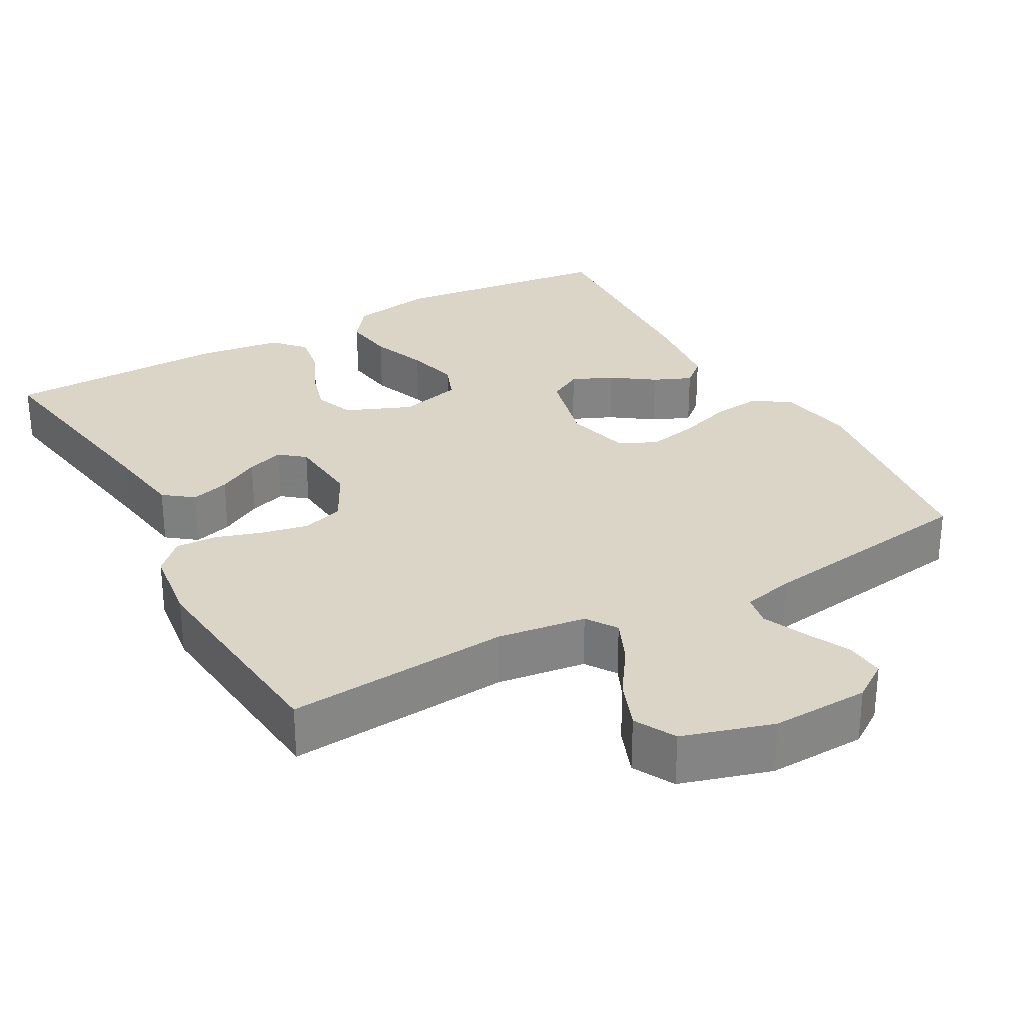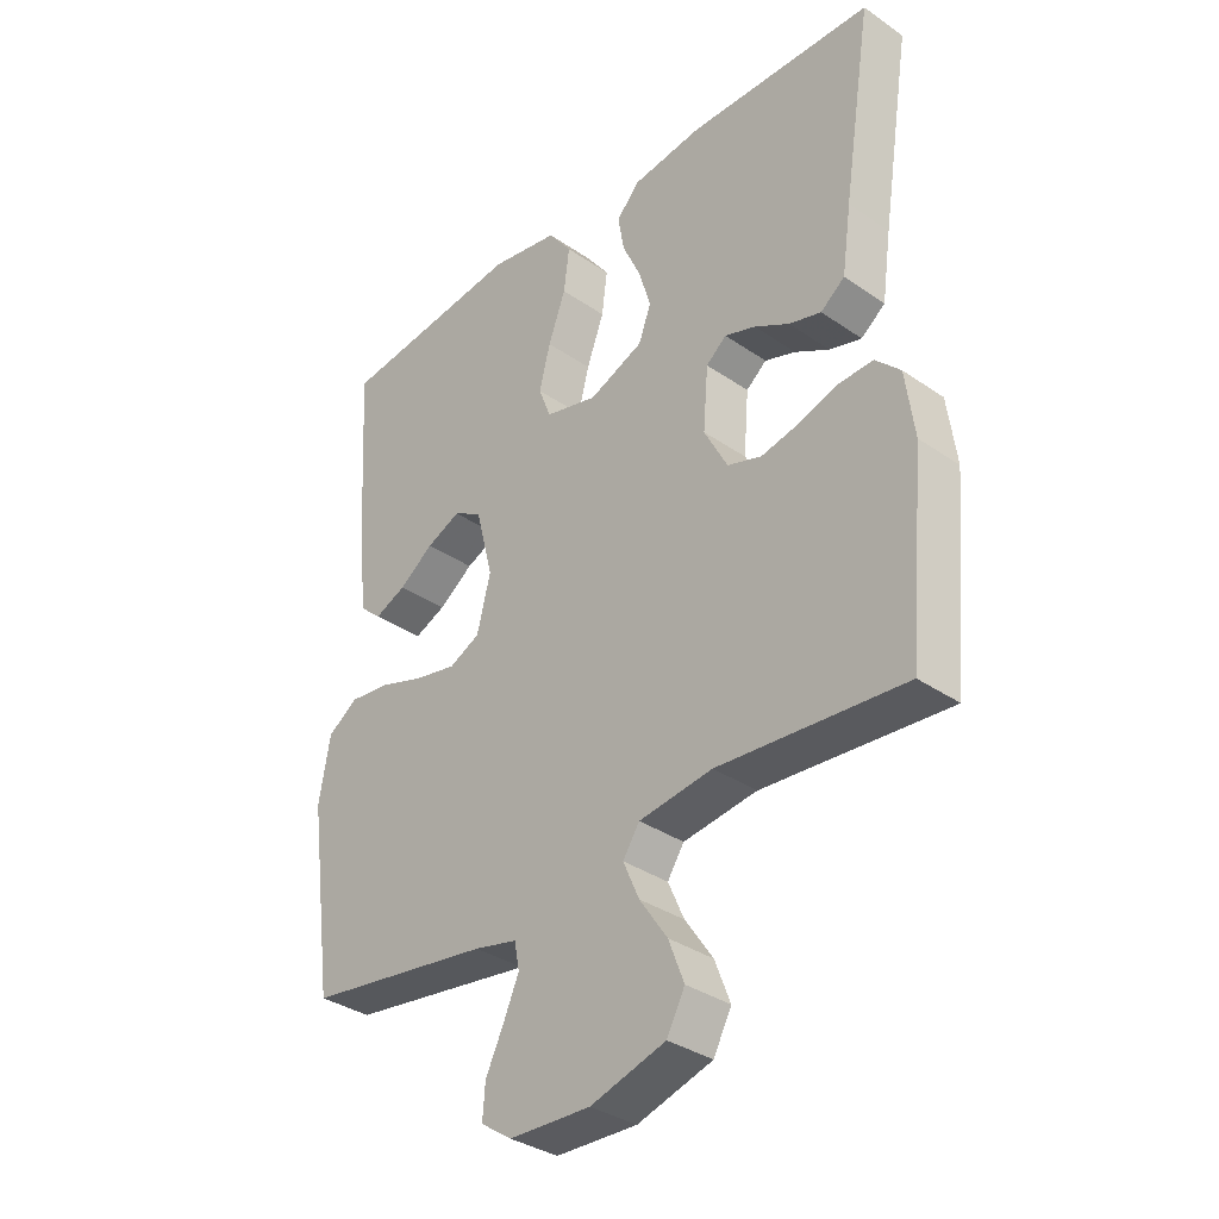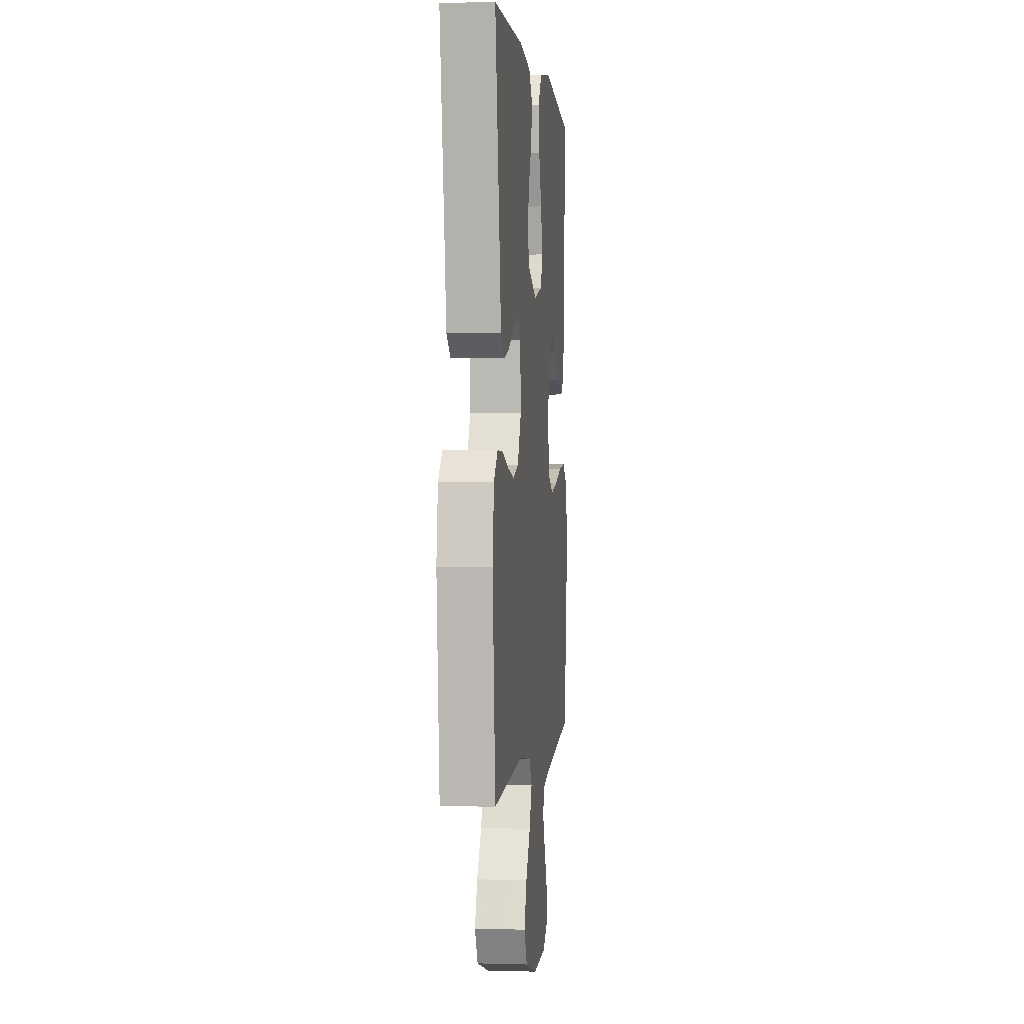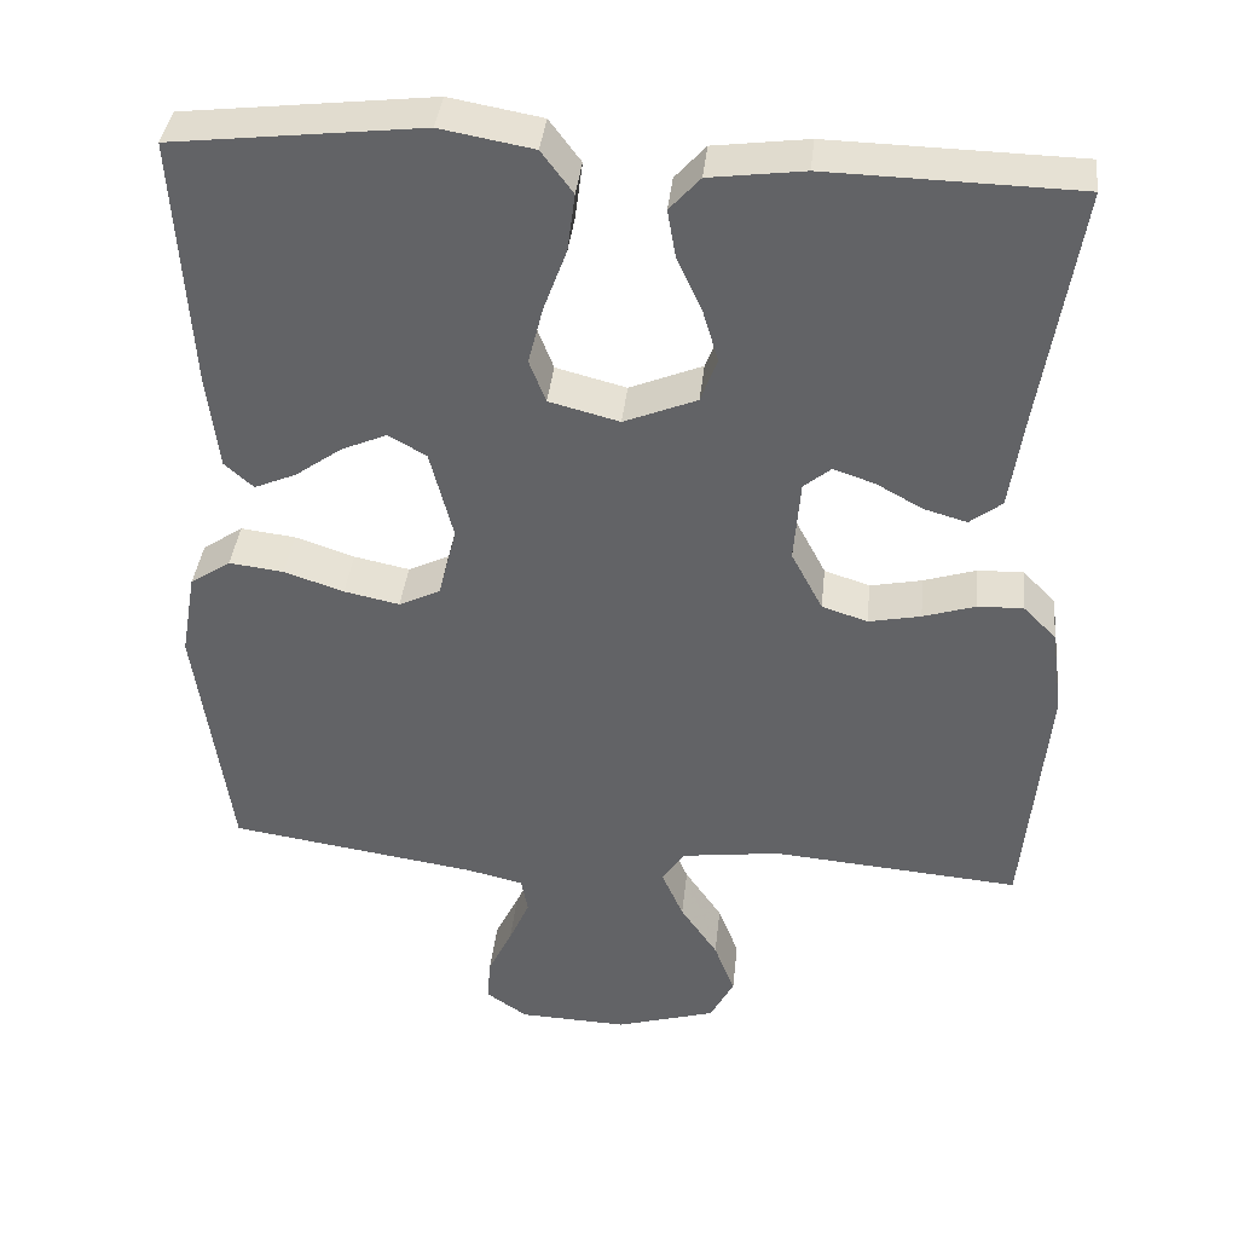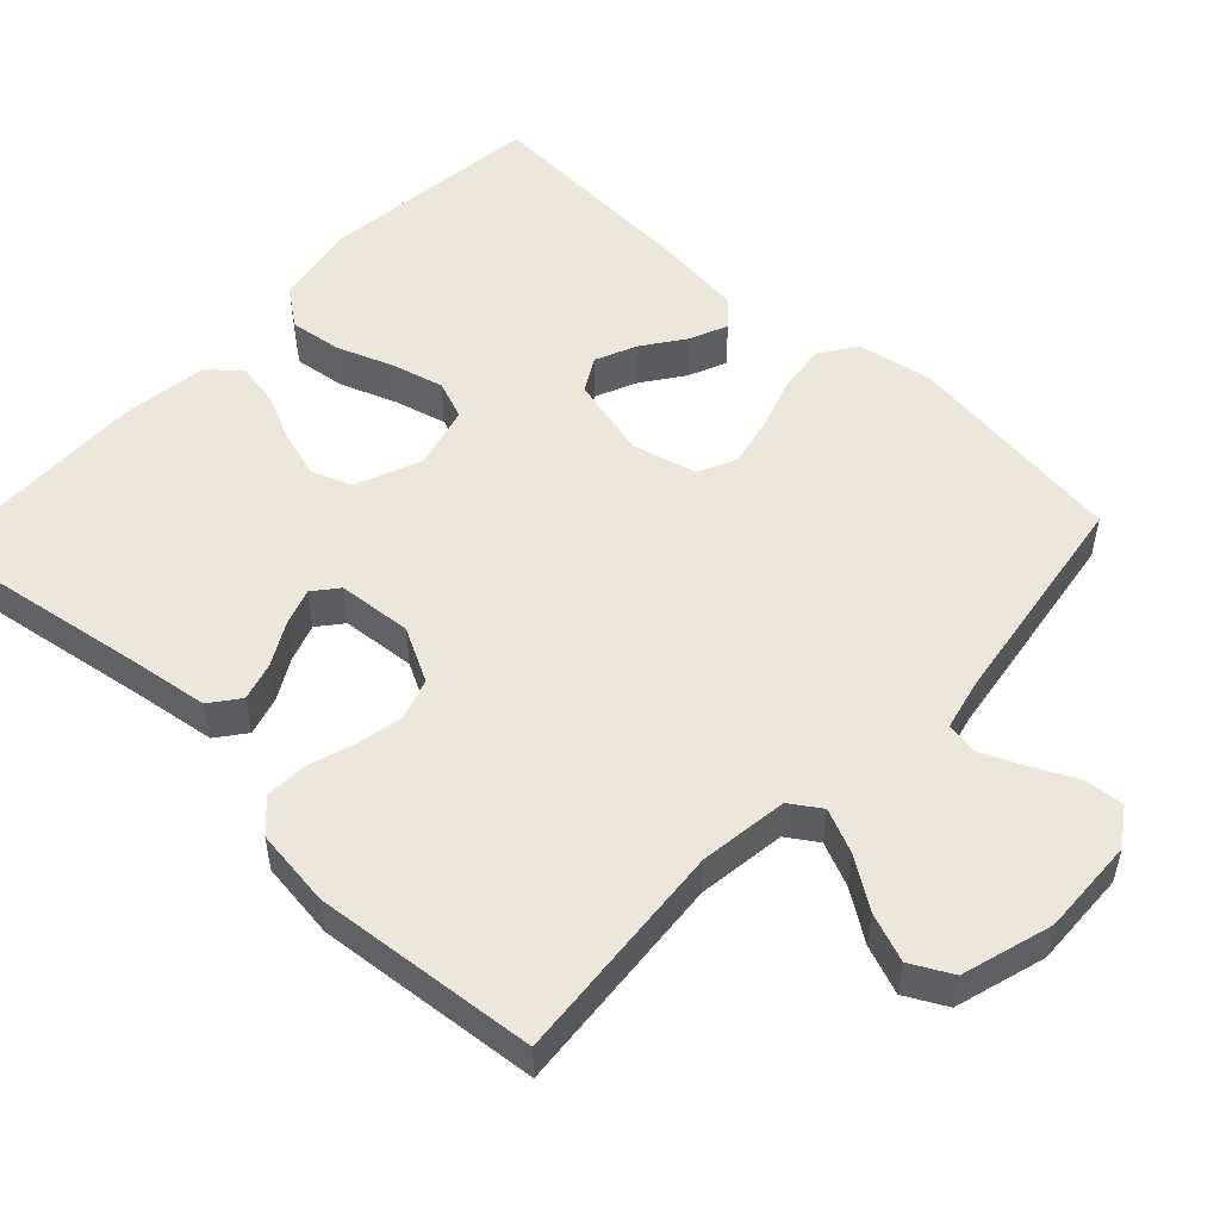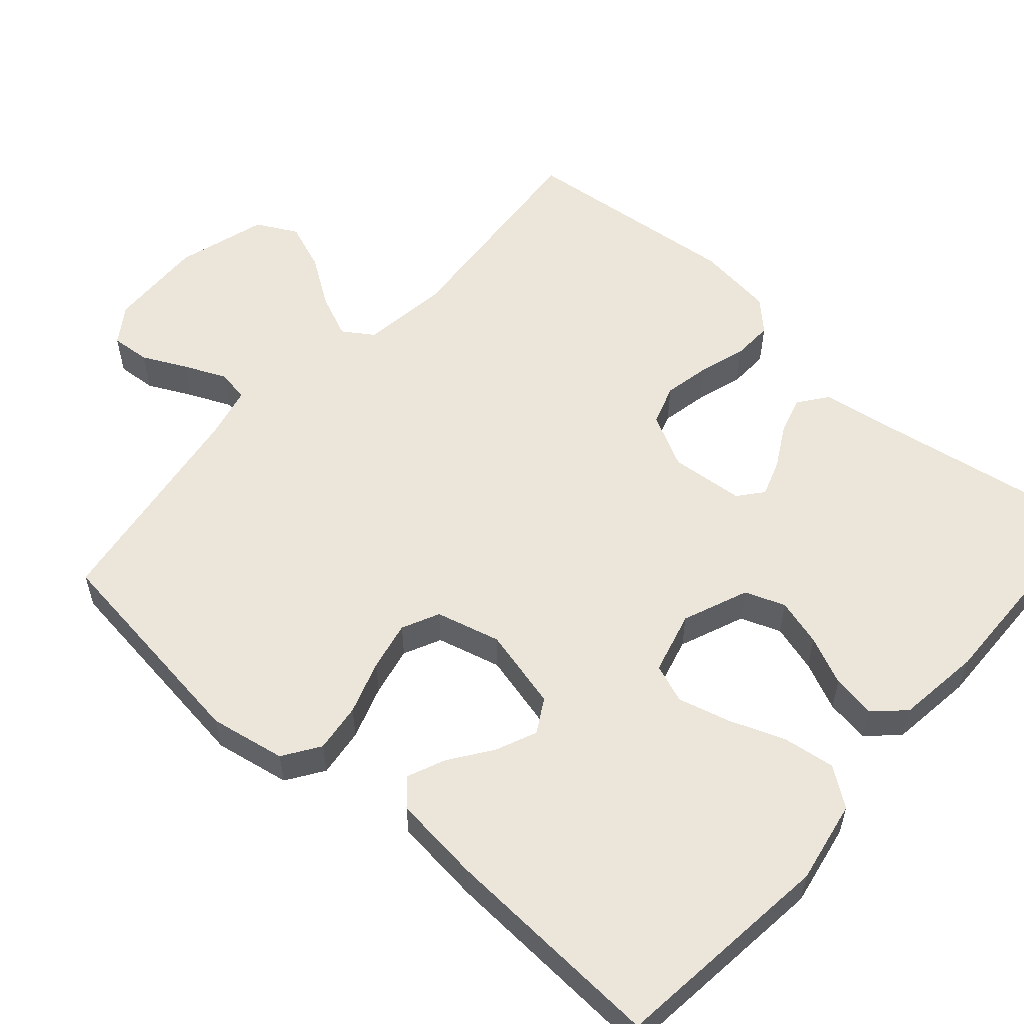
<metadata>
{"format":"obj","ext":"obj","renderer":"f3d","projection":"perspective","resolution":1024,"background":"white","views":[{"elev":29.0,"azim":150.9,"up":"+Y"},{"elev":-34.7,"azim":47.3,"up":"+Z"},{"elev":0.7,"azim":96.3,"up":"+Z"},{"elev":38.4,"azim":6.1,"up":"+Z"},{"elev":52.1,"azim":133.1,"up":"+Y"},{"elev":56.0,"azim":-48.8,"up":"+Y"}]}
</metadata>
<code>
v 0.5 0.07 0.5
v 0.453 0.07 0.2
v 0.438 0.07 0.094
v 0.399 0.07 0.064
v 0.347 0.07 0.079
v 0.291 0.07 0.11
v 0.241 0.07 0.127
v 0.208 0.07 0.1
v 0.2 0.07 0
v 0.238 0.07 -0.072
v 0.293 0.07 -0.09
v 0.356 0.07 -0.077
v 0.419 0.07 -0.057
v 0.474 0.07 -0.055
v 0.514 0.07 -0.095
v 0.528 0.07 -0.2
v 0.5 0.07 -0.5
v 0.2 0.07 -0.475
v 0.081 0.07 -0.491
v 0.054 0.07 -0.532
v 0.08 0.07 -0.591
v 0.125 0.07 -0.657
v 0.15 0.07 -0.722
v 0.121 0.07 -0.777
v 0 0.07 -0.813
v -0.131 0.07 -0.808
v -0.181 0.07 -0.774
v -0.177 0.07 -0.721
v -0.148 0.07 -0.661
v -0.123 0.07 -0.604
v -0.131 0.07 -0.561
v -0.2 0.07 -0.545
v -0.5 0.07 -0.5
v -0.541 0.07 -0.2
v -0.523 0.07 -0.098
v -0.474 0.07 -0.065
v -0.408 0.07 -0.073
v -0.336 0.07 -0.097
v -0.269 0.07 -0.111
v -0.219 0.07 -0.087
v -0.197 0.07 0
v -0.225 0.07 0.11
v -0.271 0.07 0.136
v -0.326 0.07 0.112
v -0.382 0.07 0.072
v -0.433 0.07 0.05
v -0.468 0.07 0.081
v -0.482 0.07 0.2
v -0.5 0.07 0.5
v -0.2 0.07 0.535
v -0.088 0.07 0.515
v -0.05 0.07 0.464
v -0.059 0.07 0.394
v -0.087 0.07 0.318
v -0.105 0.07 0.248
v -0.085 0.07 0.196
v 0 0.07 0.174
v 0.088 0.07 0.21
v 0.108 0.07 0.264
v 0.089 0.07 0.328
v 0.059 0.07 0.393
v 0.049 0.07 0.451
v 0.086 0.07 0.492
v 0.2 0.07 0.507
v 0.5 0 0.5
v 0.453 0 0.2
v 0.438 0 0.094
v 0.399 0 0.064
v 0.347 0 0.079
v 0.291 0 0.11
v 0.241 0 0.127
v 0.208 0 0.1
v 0.2 0 0
v 0.238 0 -0.072
v 0.293 0 -0.09
v 0.356 0 -0.077
v 0.419 0 -0.057
v 0.474 0 -0.055
v 0.514 0 -0.095
v 0.528 0 -0.2
v 0.5 0 -0.5
v 0.2 0 -0.475
v 0.081 0 -0.491
v 0.054 0 -0.532
v 0.08 0 -0.591
v 0.125 0 -0.657
v 0.15 0 -0.722
v 0.121 0 -0.777
v 0 0 -0.813
v -0.131 0 -0.808
v -0.181 0 -0.774
v -0.177 0 -0.721
v -0.148 0 -0.661
v -0.123 0 -0.604
v -0.131 0 -0.561
v -0.2 0 -0.545
v -0.5 0 -0.5
v -0.541 0 -0.2
v -0.523 0 -0.098
v -0.474 0 -0.065
v -0.408 0 -0.073
v -0.336 0 -0.097
v -0.269 0 -0.111
v -0.219 0 -0.087
v -0.197 0 0
v -0.225 0 0.11
v -0.271 0 0.136
v -0.326 0 0.112
v -0.382 0 0.072
v -0.433 0 0.05
v -0.468 0 0.081
v -0.482 0 0.2
v -0.5 0 0.5
v -0.2 0 0.535
v -0.088 0 0.515
v -0.05 0 0.464
v -0.059 0 0.394
v -0.087 0 0.318
v -0.105 0 0.248
v -0.085 0 0.196
v 0 0 0.174
v 0.088 0 0.21
v 0.108 0 0.264
v 0.089 0 0.328
v 0.059 0 0.393
v 0.049 0 0.451
v 0.086 0 0.492
v 0.2 0 0.507
f 64 1 2
f 63 64 2
f 62 63 2
f 61 62 2
f 60 61 2
f 4 5 6
f 3 4 6
f 2 3 6
f 60 2 6
f 59 60 6
f 58 59 6 7
f 57 58 7 8
f 56 57 8 9
f 52 53 54
f 51 52 54
f 50 51 54
f 49 50 54
f 48 49 54
f 47 48 54
f 46 47 54
f 45 46 54
f 44 45 54
f 43 44 54 55
f 42 43 55 56
f 36 37 38
f 35 36 38
f 34 35 38
f 33 34 38
f 32 33 38
f 31 32 38 39
f 27 28 29
f 26 27 29
f 25 26 29
f 24 25 29
f 23 24 29
f 22 23 29
f 21 22 29
f 20 21 29 30
f 19 20 30 31
f 16 17 18
f 15 16 18
f 14 15 18
f 13 14 18
f 12 13 18
f 11 12 18 19
f 31 39 40
f 19 31 40
f 11 19 40
f 10 11 40
f 56 9 10
f 42 56 10
f 41 42 10
f 10 40 41
f 66 65 128
f 66 128 127
f 66 127 126
f 66 126 125
f 66 125 124
f 70 69 68
f 70 68 67
f 70 67 66
f 70 66 124
f 70 124 123
f 71 70 123 122
f 72 71 122 121
f 73 72 121 120
f 118 117 116
f 118 116 115
f 118 115 114
f 118 114 113
f 118 113 112
f 118 112 111
f 118 111 110
f 118 110 109
f 118 109 108
f 119 118 108 107
f 120 119 107 106
f 102 101 100
f 102 100 99
f 102 99 98
f 102 98 97
f 102 97 96
f 103 102 96 95
f 93 92 91
f 93 91 90
f 93 90 89
f 93 89 88
f 93 88 87
f 93 87 86
f 93 86 85
f 94 93 85 84
f 95 94 84 83
f 82 81 80
f 82 80 79
f 82 79 78
f 82 78 77
f 82 77 76
f 83 82 76 75
f 104 103 95
f 104 95 83
f 104 83 75
f 104 75 74
f 74 73 120
f 74 120 106
f 74 106 105
f 105 104 74
f 1 65 66 2
f 2 66 67 3
f 3 67 68 4
f 4 68 69 5
f 5 69 70 6
f 6 70 71 7
f 7 71 72 8
f 8 72 73 9
f 9 73 74 10
f 10 74 75 11
f 11 75 76 12
f 12 76 77 13
f 13 77 78 14
f 14 78 79 15
f 15 79 80 16
f 16 80 81 17
f 17 81 82 18
f 18 82 83 19
f 19 83 84 20
f 20 84 85 21
f 21 85 86 22
f 22 86 87 23
f 23 87 88 24
f 24 88 89 25
f 25 89 90 26
f 26 90 91 27
f 27 91 92 28
f 28 92 93 29
f 29 93 94 30
f 30 94 95 31
f 31 95 96 32
f 32 96 97 33
f 33 97 98 34
f 34 98 99 35
f 35 99 100 36
f 36 100 101 37
f 37 101 102 38
f 38 102 103 39
f 39 103 104 40
f 40 104 105 41
f 41 105 106 42
f 42 106 107 43
f 43 107 108 44
f 44 108 109 45
f 45 109 110 46
f 46 110 111 47
f 47 111 112 48
f 48 112 113 49
f 49 113 114 50
f 50 114 115 51
f 51 115 116 52
f 52 116 117 53
f 53 117 118 54
f 54 118 119 55
f 55 119 120 56
f 56 120 121 57
f 57 121 122 58
f 58 122 123 59
f 59 123 124 60
f 60 124 125 61
f 61 125 126 62
f 62 126 127 63
f 63 127 128 64
f 64 128 65 1

</code>
